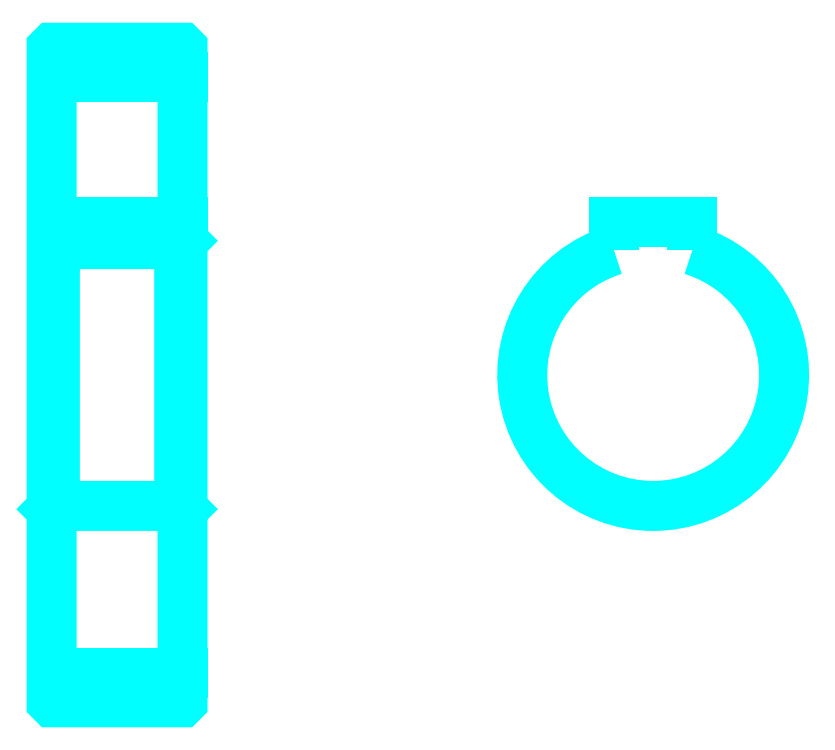
<metadata>
{"format":"dxf","ext":"dxf","renderer":"ezdxf+matplotlib","layout":"modelspace","background":"white","min_lineweight":24,"dpi":150}
</metadata>
<code>
0
SECTION
2
ENTITIES
0
LINE
8
0
10
88.07
20
132
30
0
11
108.1
21
132
31
0
0
LINE
8
0
10
88.07
20
41
30
0
11
108.1
21
41
31
0
0
LINE
8
0
10
108.1
20
107
30
0
11
107.6
21
106.5
31
0
0
LINE
8
0
10
108.1
20
66
30
0
11
107.6
21
66.5
31
0
0
LINE
8
0
10
88.07
20
66
30
0
11
88.57
21
66.5
31
0
0
POLYLINE
8
0
66
1
10
0
20
0
30
0
70
2
0
VERTEX
8
0
10
88.07
20
66
30
0
70
0
0
VERTEX
8
0
10
88.07
20
36.6
30
0
70
0
0
VERTEX
8
0
10
88.17
20
36.5
30
0
70
0
0
VERTEX
8
0
10
108
20
36.5
30
0
70
0
0
VERTEX
8
0
10
108.1
20
36.6
30
0
70
0
0
VERTEX
8
0
10
108.1
20
136.4
30
0
70
0
0
VERTEX
8
0
10
108
20
136.5
30
0
70
0
0
VERTEX
8
0
10
88.17
20
136.5
30
0
70
0
0
VERTEX
8
0
10
88.07
20
136.4
30
0
70
0
0
VERTEX
8
0
10
88.07
20
66
30
0
70
0
0
SEQEND
8
0
0
POLYLINE
8
0
66
1
10
0
20
0
30
0
70
2
0
VERTEX
8
0
10
88.07
20
107
30
0
70
0
0
VERTEX
8
0
10
88.57
20
106.5
30
0
70
0
0
VERTEX
8
0
10
88.57
20
66.5
30
0
70
0
0
VERTEX
8
0
10
107.6
20
66.5
30
0
70
0
0
VERTEX
8
0
10
107.6
20
106.5
30
0
70
0
0
VERTEX
8
0
10
88.57
20
106.5
30
0
70
0
0
SEQEND
8
0
0
ARC
8
0
10
180
20
86.5
30
0
40
20
50
107.5
51
72.54
0
POLYLINE
8
0
66
1
10
0
20
0
30
0
70
2
0
VERTEX
8
0
10
186
20
105.6
30
0
70
0
0
VERTEX
8
0
10
186
20
109.8
30
0
70
0
0
VERTEX
8
0
10
174
20
109.8
30
0
70
0
0
VERTEX
8
0
10
174
20
105.6
30
0
70
0
0
SEQEND
8
0
0
LINE
8
0
10
88.07
20
109.8
30
0
11
108.1
21
109.8
31
0
0
ENDSEC
0
EOF

</code>
